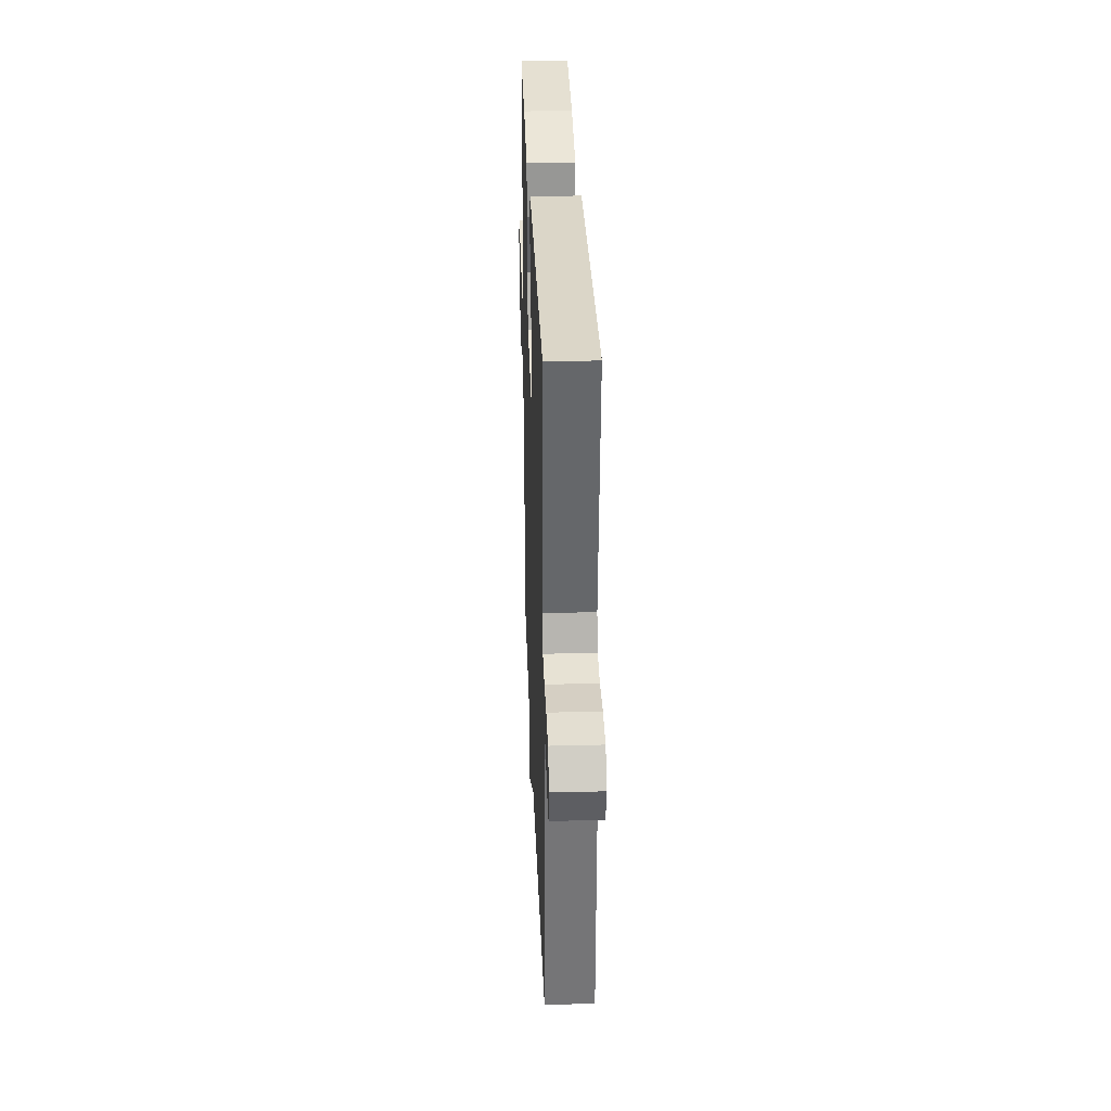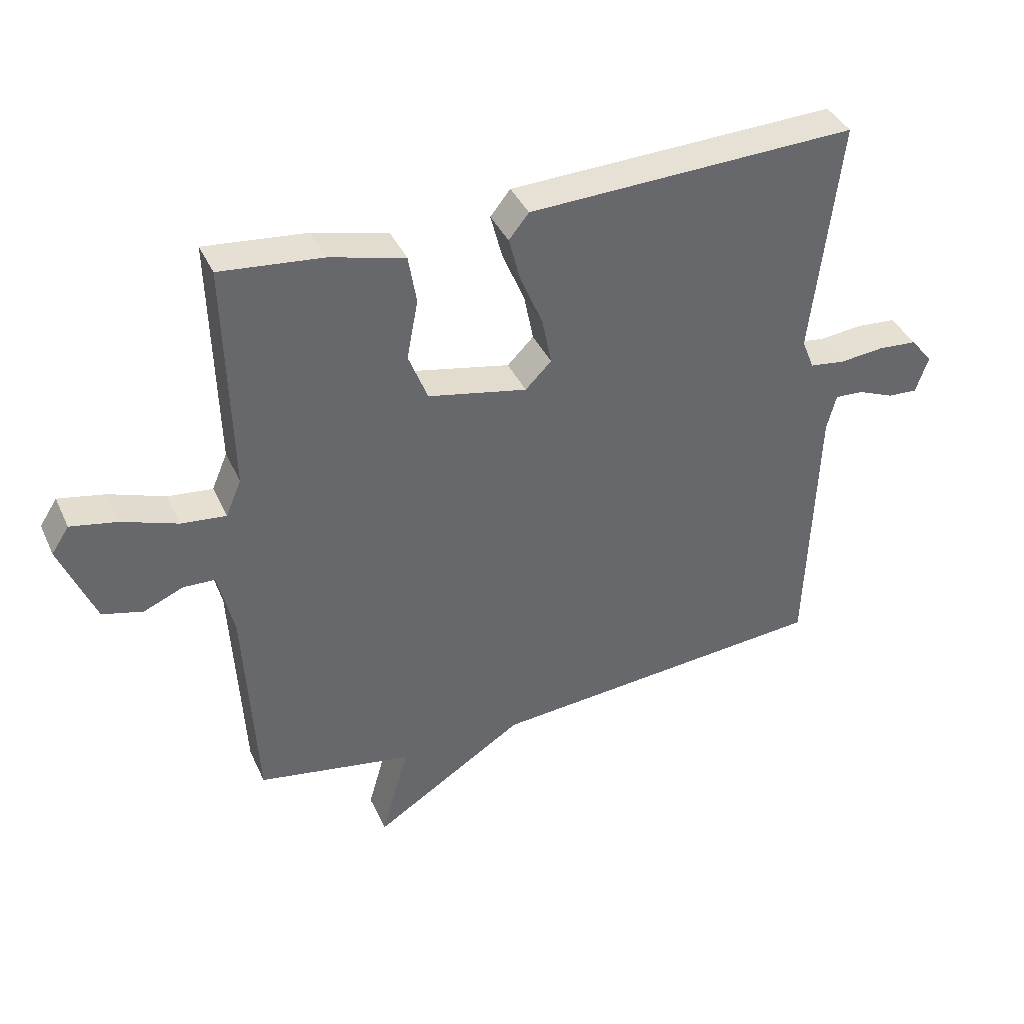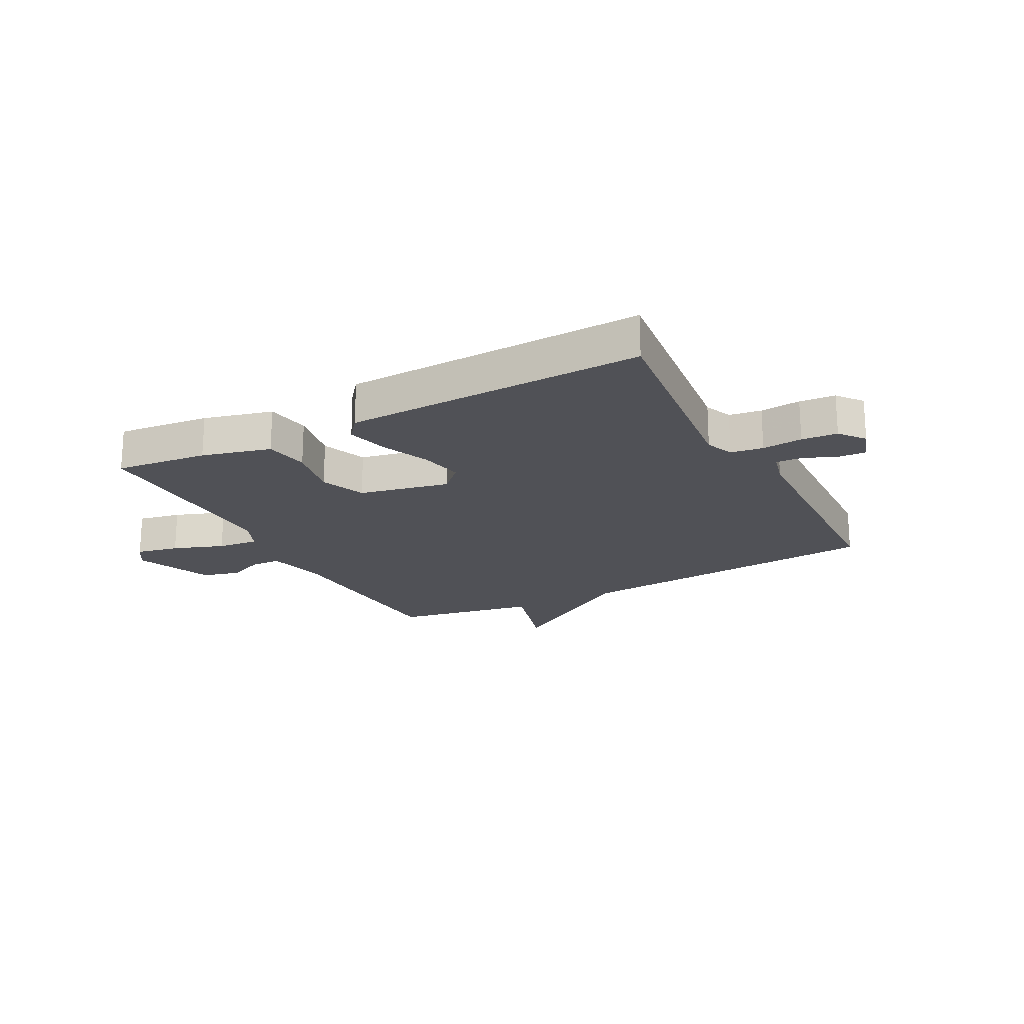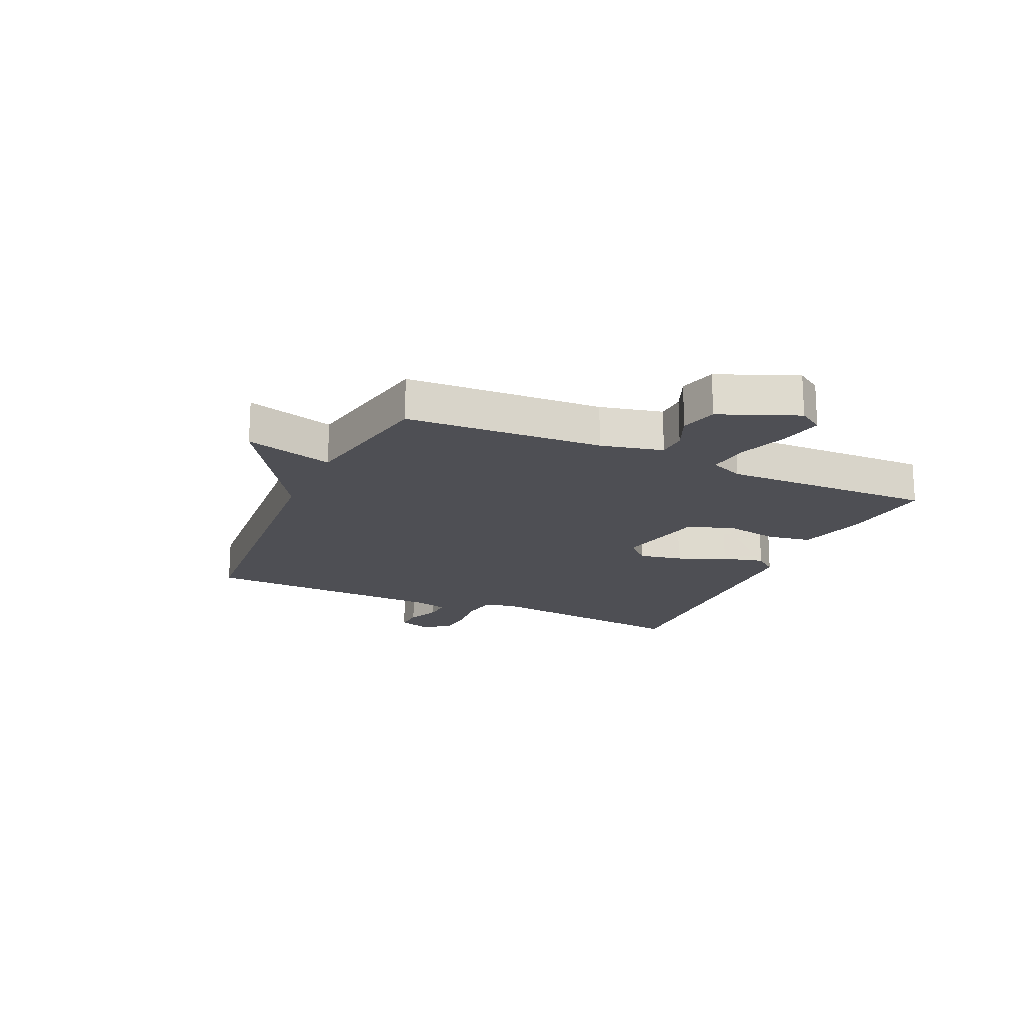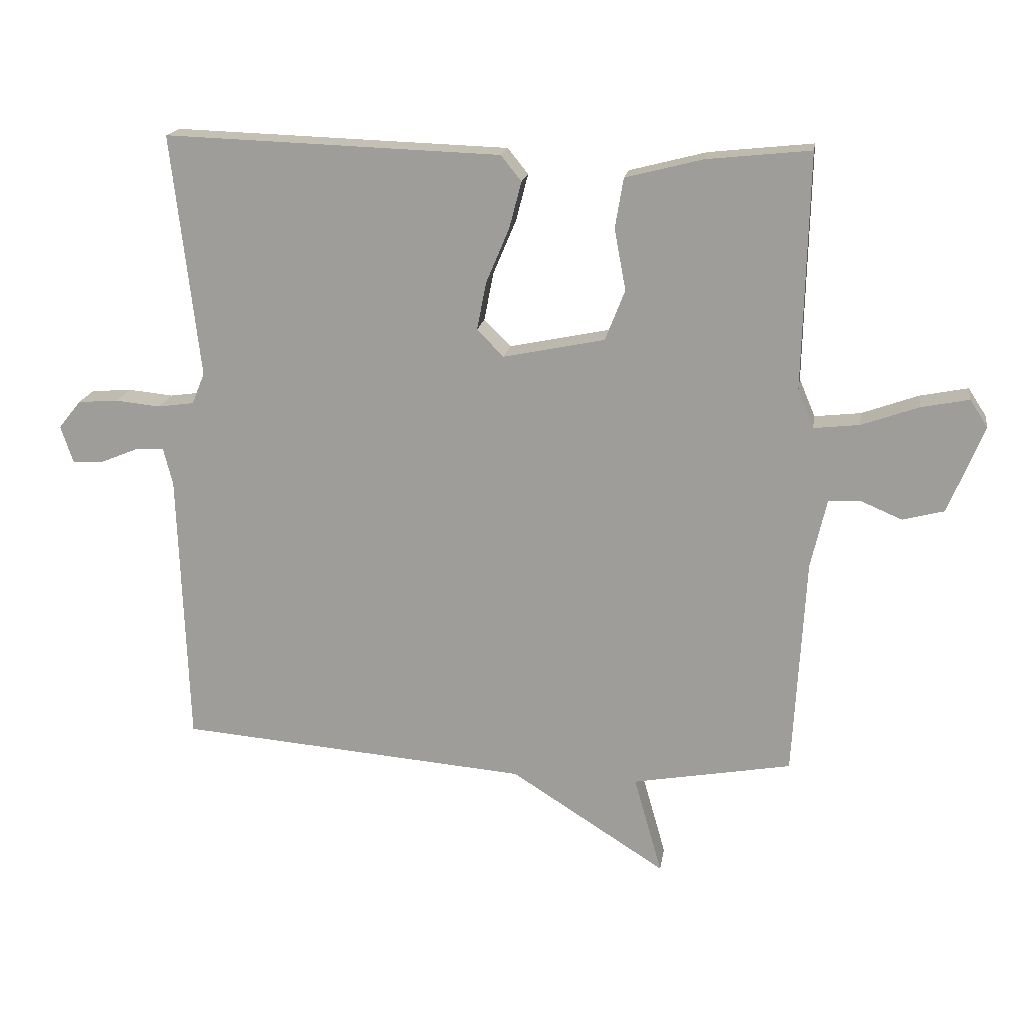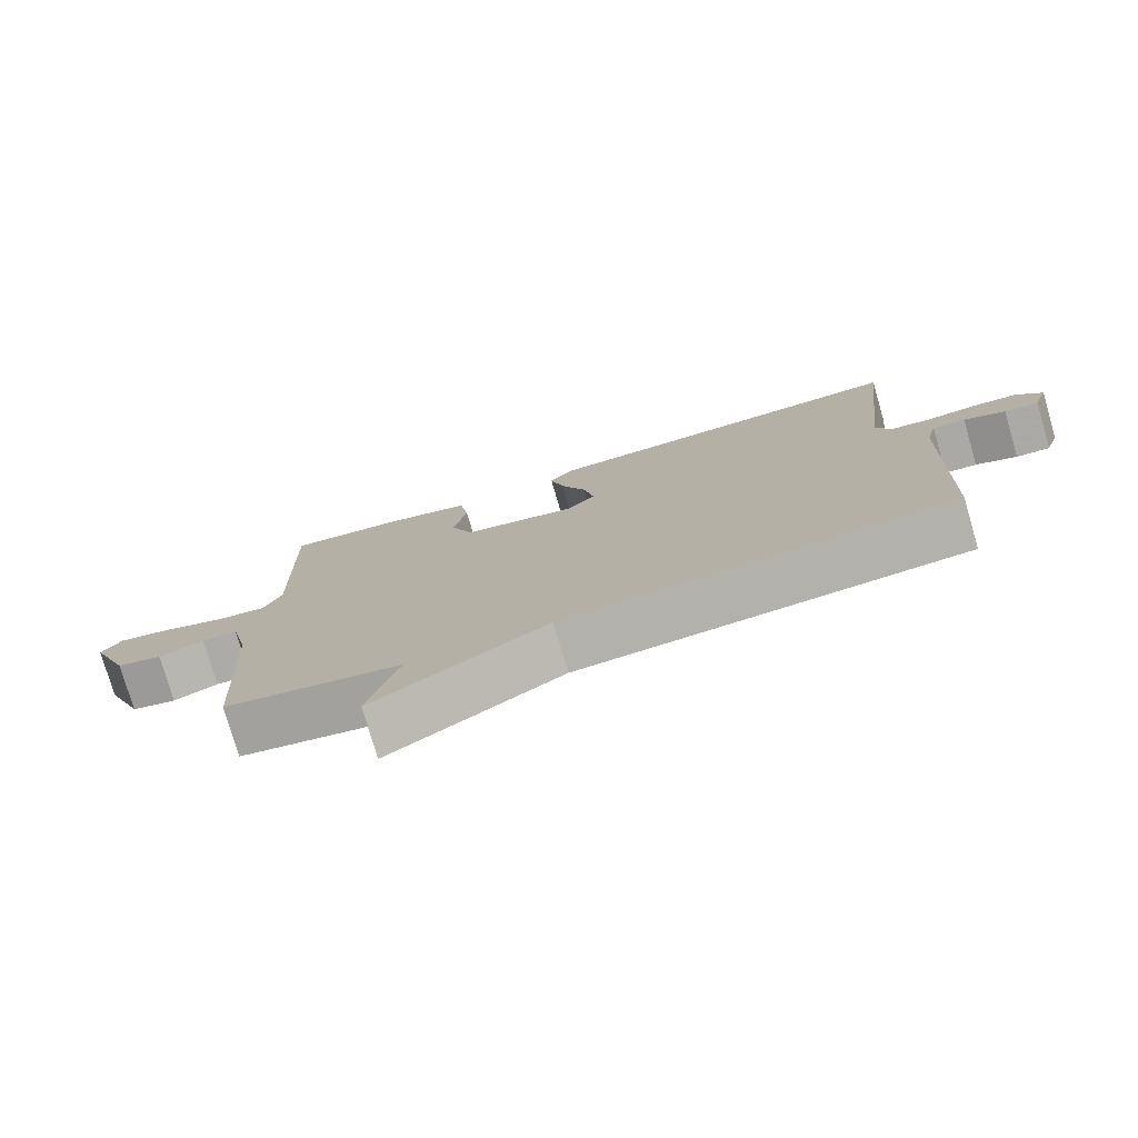
<metadata>
{"format":"obj","ext":"obj","renderer":"f3d","projection":"perspective","resolution":1024,"background":"white","views":[{"elev":31.6,"azim":87.9,"up":"+Z"},{"elev":39.3,"azim":-22.9,"up":"+Z"},{"elev":-20.3,"azim":27.8,"up":"+Y"},{"elev":-18.4,"azim":-114.4,"up":"+Y"},{"elev":17.8,"azim":-171.2,"up":"+Z"},{"elev":-77.3,"azim":16.2,"up":"+Z"}]}
</metadata>
<code>
v 0.5 0.07 -0.5
v -0.05 0.07 -0.545
v -0.294 0.07 -0.7
v -0.25 0.07 -0.545
v -0.5 0.07 -0.5
v -0.519 0.07 -0.155
v -0.544 0.07 -0.046
v -0.595 0.07 -0.044
v -0.659 0.07 -0.071
v -0.724 0.07 -0.054
v -0.78 0.07 0.083
v -0.752 0.07 0.126
v -0.677 0.07 0.111
v -0.588 0.07 0.079
v -0.516 0.07 0.071
v -0.491 0.07 0.13
v -0.5 0.07 0.5
v -0.337 0.07 0.483
v -0.216 0.07 0.452
v -0.203 0.07 0.374
v -0.221 0.07 0.278
v -0.19 0.07 0.199
v -0.031 0.07 0.166
v 0.011 0.07 0.208
v -0.004 0.07 0.284
v -0.04 0.07 0.369
v -0.059 0.07 0.442
v -0.027 0.07 0.482
v 0.5 0.07 0.5
v 0.456 0.07 0.119
v 0.476 0.07 0.07
v 0.533 0.07 0.062
v 0.604 0.07 0.069
v 0.667 0.07 0.064
v 0.702 0.07 0.02
v 0.682 0.07 -0.039
v 0.634 0.07 -0.036
v 0.576 0.07 -0.012
v 0.53 0.07 -0.009
v 0.515 0.07 -0.068
v 0.5 0 -0.5
v -0.05 0 -0.545
v -0.294 0 -0.7
v -0.25 0 -0.545
v -0.5 0 -0.5
v -0.519 0 -0.155
v -0.544 0 -0.046
v -0.595 0 -0.044
v -0.659 0 -0.071
v -0.724 0 -0.054
v -0.78 0 0.083
v -0.752 0 0.126
v -0.677 0 0.111
v -0.588 0 0.079
v -0.516 0 0.071
v -0.491 0 0.13
v -0.5 0 0.5
v -0.337 0 0.483
v -0.216 0 0.452
v -0.203 0 0.374
v -0.221 0 0.278
v -0.19 0 0.199
v -0.031 0 0.166
v 0.011 0 0.208
v -0.004 0 0.284
v -0.04 0 0.369
v -0.059 0 0.442
v -0.027 0 0.482
v 0.5 0 0.5
v 0.456 0 0.119
v 0.476 0 0.07
v 0.533 0 0.062
v 0.604 0 0.069
v 0.667 0 0.064
v 0.702 0 0.02
v 0.682 0 -0.039
v 0.634 0 -0.036
v 0.576 0 -0.012
v 0.53 0 -0.009
v 0.515 0 -0.068
f 36 37 38
f 35 36 38
f 34 35 38
f 33 34 38
f 32 33 38
f 31 32 38 39
f 28 29 30
f 27 28 30
f 26 27 30
f 25 26 30
f 24 25 30 31
f 31 39 40
f 24 31 40
f 23 24 40
f 19 20 21
f 18 19 21
f 17 18 21
f 16 17 21
f 15 16 21 22
f 12 13 14
f 11 12 14
f 10 11 14
f 9 10 14
f 8 9 14
f 7 8 14 15
f 40 1 2
f 23 40 2
f 22 23 2
f 15 22 2
f 7 15 2
f 6 7 2
f 4 5 6 2
f 2 3 4
f 78 77 76
f 78 76 75
f 78 75 74
f 78 74 73
f 78 73 72
f 79 78 72 71
f 70 69 68
f 70 68 67
f 70 67 66
f 70 66 65
f 71 70 65 64
f 80 79 71
f 80 71 64
f 80 64 63
f 61 60 59
f 61 59 58
f 61 58 57
f 61 57 56
f 62 61 56 55
f 54 53 52
f 54 52 51
f 54 51 50
f 54 50 49
f 54 49 48
f 55 54 48 47
f 42 41 80
f 42 80 63
f 42 63 62
f 42 62 55
f 42 55 47
f 42 47 46
f 42 46 45 44
f 44 43 42
f 1 41 42 2
f 2 42 43 3
f 3 43 44 4
f 4 44 45 5
f 5 45 46 6
f 6 46 47 7
f 7 47 48 8
f 8 48 49 9
f 9 49 50 10
f 10 50 51 11
f 11 51 52 12
f 12 52 53 13
f 13 53 54 14
f 14 54 55 15
f 15 55 56 16
f 16 56 57 17
f 17 57 58 18
f 18 58 59 19
f 19 59 60 20
f 20 60 61 21
f 21 61 62 22
f 22 62 63 23
f 23 63 64 24
f 24 64 65 25
f 25 65 66 26
f 26 66 67 27
f 27 67 68 28
f 28 68 69 29
f 29 69 70 30
f 30 70 71 31
f 31 71 72 32
f 32 72 73 33
f 33 73 74 34
f 34 74 75 35
f 35 75 76 36
f 36 76 77 37
f 37 77 78 38
f 38 78 79 39
f 39 79 80 40
f 40 80 41 1

</code>
